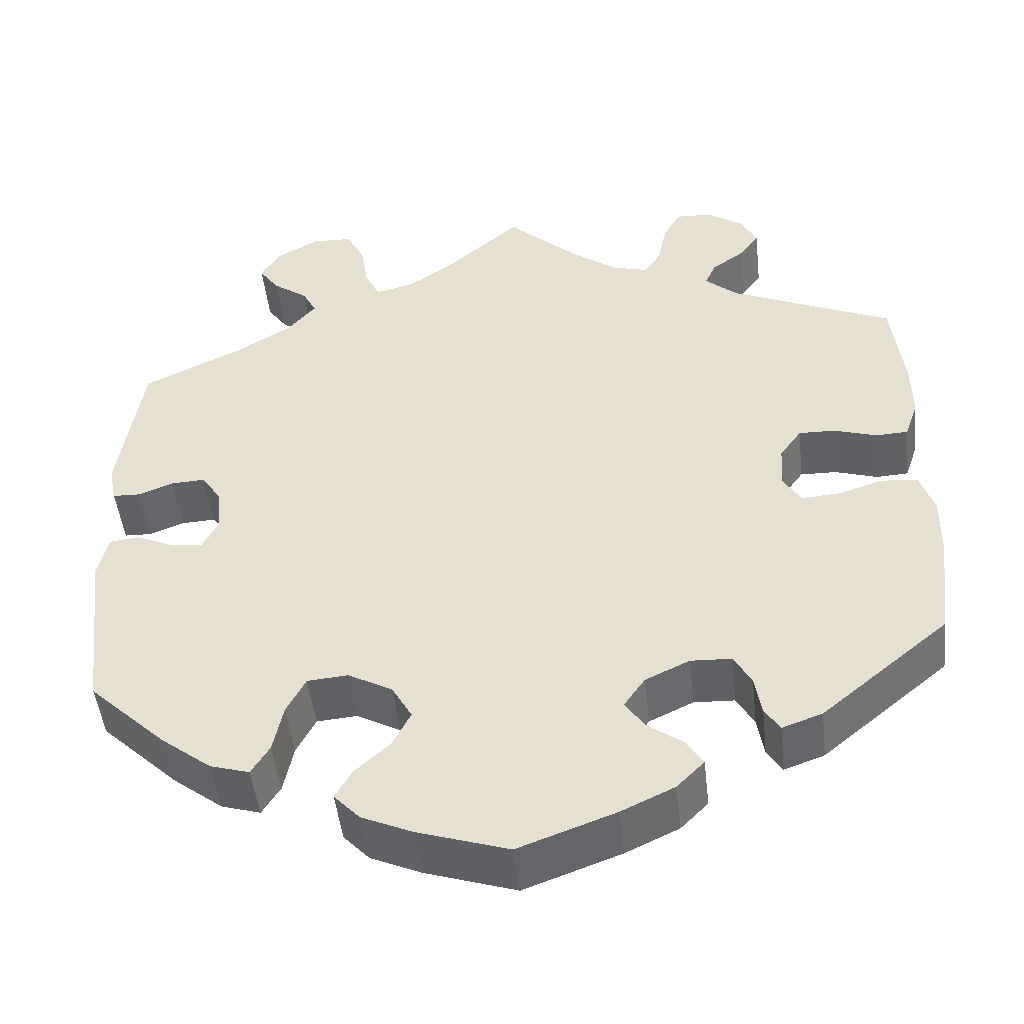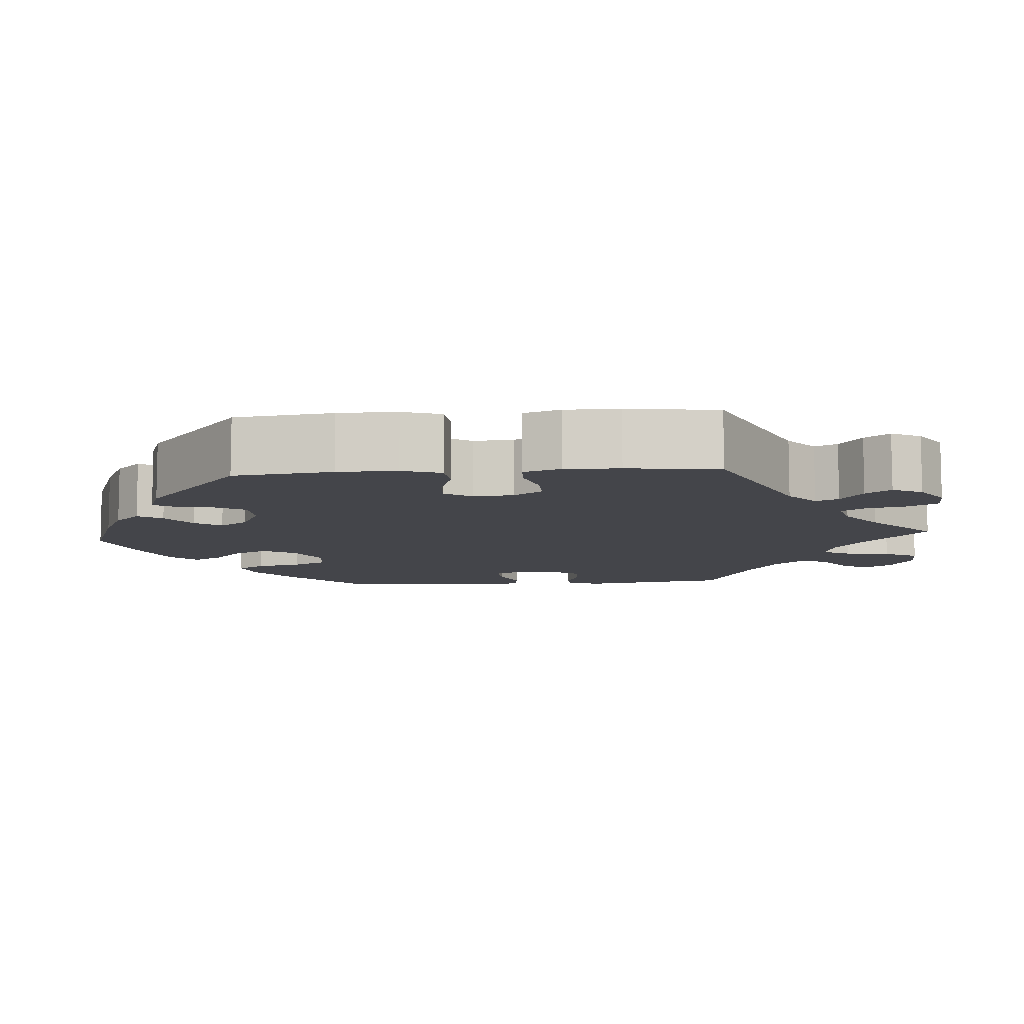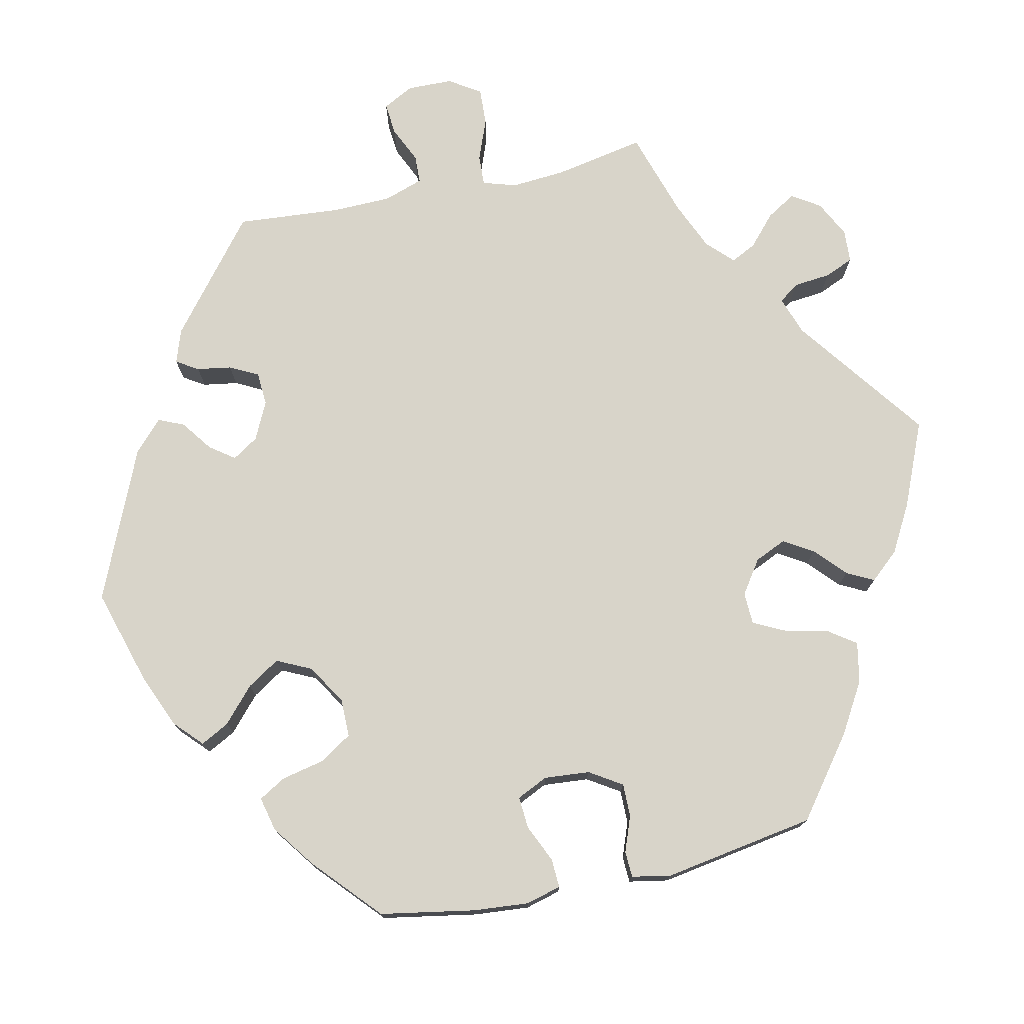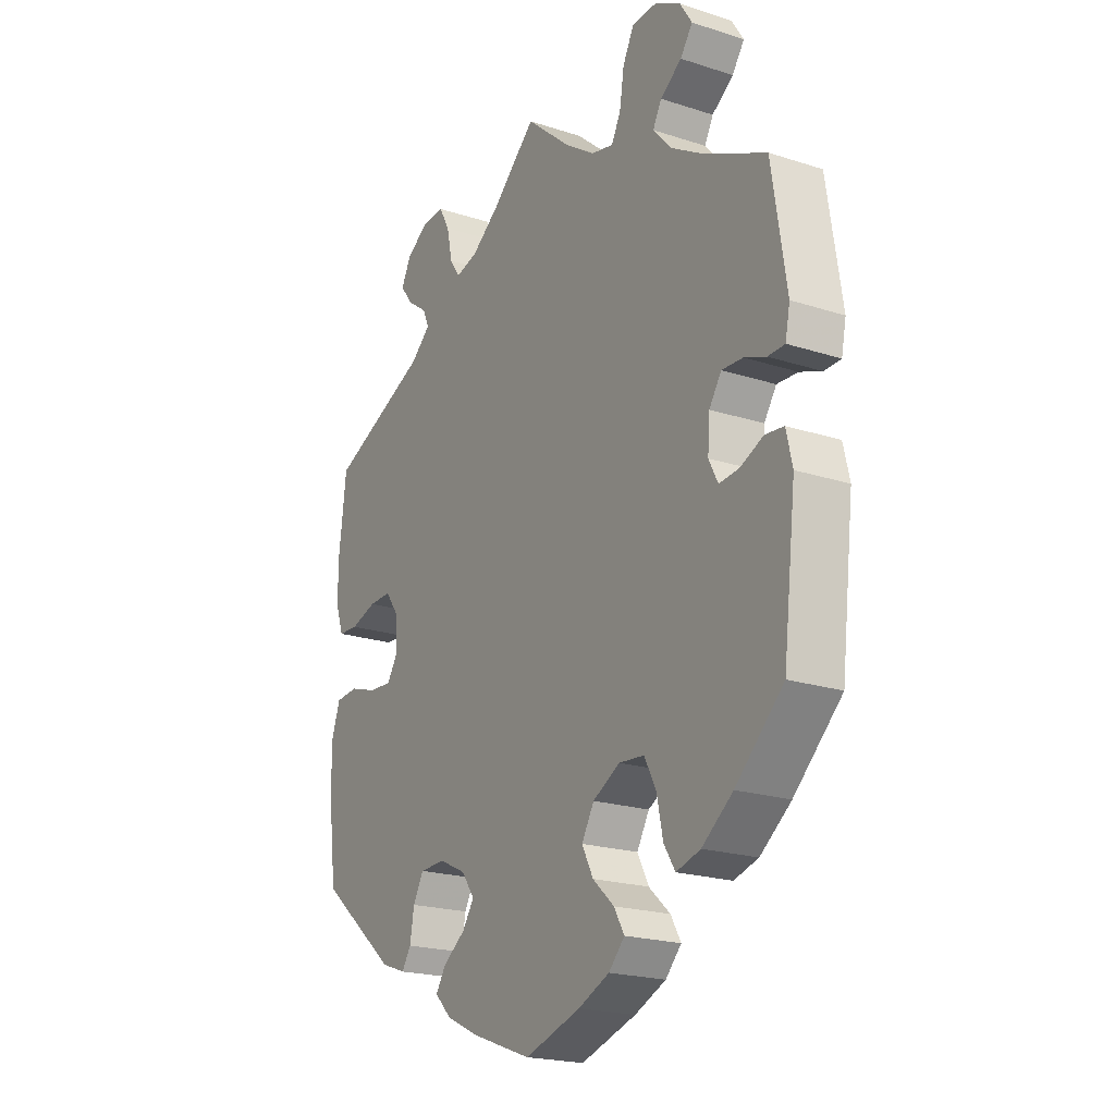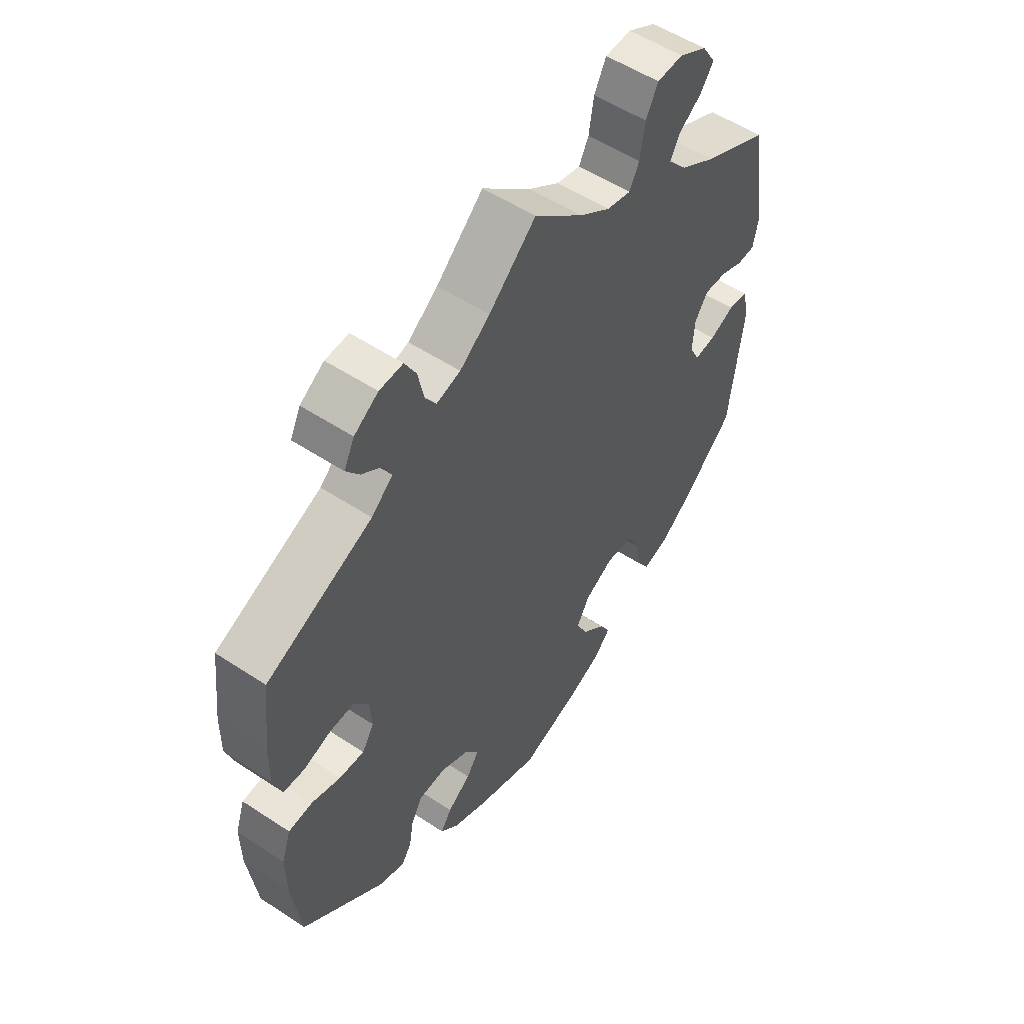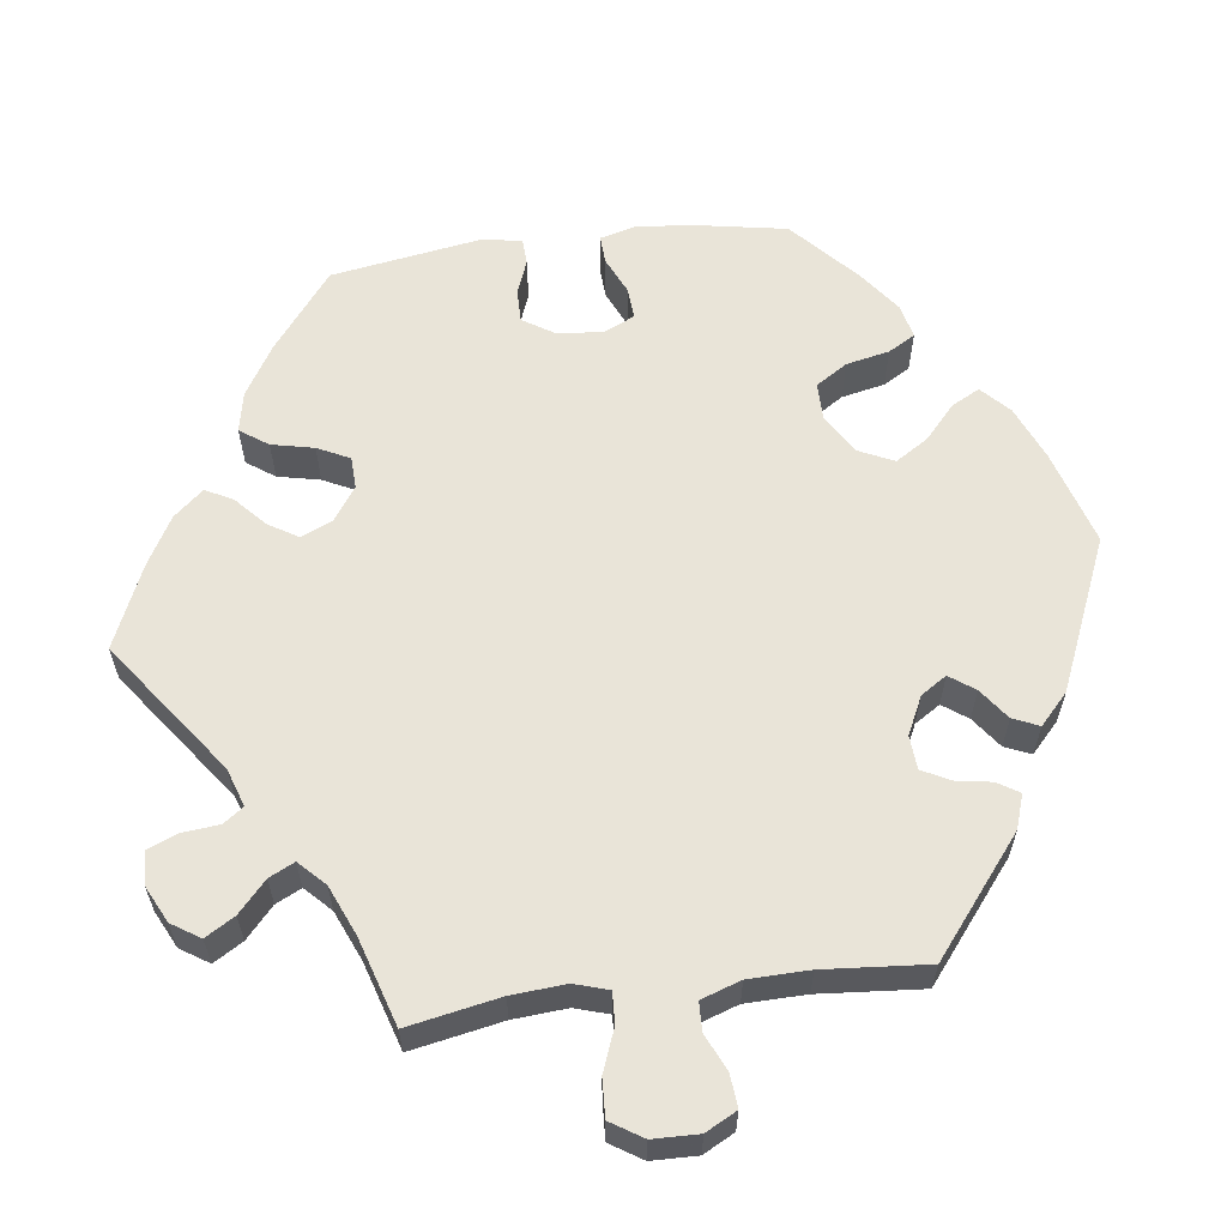
<metadata>
{"format":"obj","ext":"obj","renderer":"f3d","projection":"perspective","resolution":1024,"background":"white","views":[{"elev":-48.0,"azim":-173.6,"up":"+Z"},{"elev":-9.2,"azim":-85.7,"up":"+Y"},{"elev":75.1,"azim":-162.3,"up":"+Y"},{"elev":-20.7,"azim":59.6,"up":"+Z"},{"elev":54.0,"azim":-54.9,"up":"+Z"},{"elev":59.9,"azim":22.7,"up":"+Y"}]}
</metadata>
<code>
v 0.407 0.07 -0.377
v 0.347 0.07 -0.423
v 0.3 0.07 -0.437
v 0.278 0.07 -0.402
v 0.266 0.07 -0.344
v 0.243 0.07 -0.3
v 0.194 0.07 -0.296
v 0.141 0.07 -0.325
v 0.117 0.07 -0.367
v 0.139 0.07 -0.41
v 0.181 0.07 -0.448
v 0.201 0.07 -0.483
v 0.17 0.07 -0.516
v 0.109 0.07 -0.543
v 0 0.07 -0.578
v -0.116 0.07 -0.536
v -0.18 0.07 -0.506
v -0.213 0.07 -0.473
v -0.193 0.07 -0.442
v -0.15 0.07 -0.411
v -0.127 0.07 -0.377
v -0.152 0.07 -0.341
v -0.205 0.07 -0.316
v -0.254 0.07 -0.318
v -0.275 0.07 -0.355
v -0.283 0.07 -0.403
v -0.301 0.07 -0.431
v -0.349 0.07 -0.414
v -0.501 0.07 -0.289
v -0.517 0.07 -0.163
v -0.518 0.07 -0.087
v -0.501 0.07 -0.037
v -0.457 0.07 -0.033
v -0.404 0.07 -0.05
v -0.358 0.07 -0.053
v -0.336 0.07 -0.018
v -0.34 0.07 0.034
v -0.366 0.07 0.07
v -0.41 0.07 0.069
v -0.461 0.07 0.053
v -0.5 0.07 0.055
v -0.516 0.07 0.102
v -0.515 0.07 0.172
v -0.501 0.07 0.289
v -0.307 0.07 0.374
v -0.268 0.07 0.408
v -0.281 0.07 0.437
v -0.32 0.07 0.465
v -0.344 0.07 0.497
v -0.325 0.07 0.535
v -0.281 0.07 0.564
v -0.238 0.07 0.566
v -0.217 0.07 0.528
v -0.206 0.07 0.476
v -0.186 0.07 0.446
v -0.142 0.07 0.458
v -0.087 0.07 0.499
v -0.001 0.07 0.578
v 0.089 0.07 0.5
v 0.146 0.07 0.461
v 0.19 0.07 0.451
v 0.208 0.07 0.486
v 0.217 0.07 0.543
v 0.239 0.07 0.586
v 0.287 0.07 0.588
v 0.338 0.07 0.56
v 0.362 0.07 0.522
v 0.338 0.07 0.488
v 0.296 0.07 0.458
v 0.279 0.07 0.426
v 0.314 0.07 0.386
v 0.38 0.07 0.346
v 0.5 0.07 0.289
v 0.528 0.07 0.106
v 0.519 0.07 0.061
v 0.486 0.07 0.06
v 0.444 0.07 0.076
v 0.403 0.07 0.078
v 0.379 0.07 0.042
v 0.375 0.07 -0.012
v 0.393 0.07 -0.047
v 0.432 0.07 -0.043
v 0.477 0.07 -0.023
v 0.513 0.07 -0.027
v 0.525 0.07 -0.079
v 0.5 0.07 -0.289
v 0.407 0 -0.377
v 0.347 0 -0.423
v 0.3 0 -0.437
v 0.278 0 -0.402
v 0.266 0 -0.344
v 0.243 0 -0.3
v 0.194 0 -0.296
v 0.141 0 -0.325
v 0.117 0 -0.367
v 0.139 0 -0.41
v 0.181 0 -0.448
v 0.201 0 -0.483
v 0.17 0 -0.516
v 0.109 0 -0.543
v 0 0 -0.578
v -0.116 0 -0.536
v -0.18 0 -0.506
v -0.213 0 -0.473
v -0.193 0 -0.442
v -0.15 0 -0.411
v -0.127 0 -0.377
v -0.152 0 -0.341
v -0.205 0 -0.316
v -0.254 0 -0.318
v -0.275 0 -0.355
v -0.283 0 -0.403
v -0.301 0 -0.431
v -0.349 0 -0.414
v -0.501 0 -0.289
v -0.517 0 -0.163
v -0.518 0 -0.087
v -0.501 0 -0.037
v -0.457 0 -0.033
v -0.404 0 -0.05
v -0.358 0 -0.053
v -0.336 0 -0.018
v -0.34 0 0.034
v -0.366 0 0.07
v -0.41 0 0.069
v -0.461 0 0.053
v -0.5 0 0.055
v -0.516 0 0.102
v -0.515 0 0.172
v -0.501 0 0.289
v -0.307 0 0.374
v -0.268 0 0.408
v -0.281 0 0.437
v -0.32 0 0.465
v -0.344 0 0.497
v -0.325 0 0.535
v -0.281 0 0.564
v -0.238 0 0.566
v -0.217 0 0.528
v -0.206 0 0.476
v -0.186 0 0.446
v -0.142 0 0.458
v -0.087 0 0.499
v -0.001 0 0.578
v 0.089 0 0.5
v 0.146 0 0.461
v 0.19 0 0.451
v 0.208 0 0.486
v 0.217 0 0.543
v 0.239 0 0.586
v 0.287 0 0.588
v 0.338 0 0.56
v 0.362 0 0.522
v 0.338 0 0.488
v 0.296 0 0.458
v 0.279 0 0.426
v 0.314 0 0.386
v 0.38 0 0.346
v 0.5 0 0.289
v 0.528 0 0.106
v 0.519 0 0.061
v 0.486 0 0.06
v 0.444 0 0.076
v 0.403 0 0.078
v 0.379 0 0.042
v 0.375 0 -0.012
v 0.393 0 -0.047
v 0.432 0 -0.043
v 0.477 0 -0.023
v 0.513 0 -0.027
v 0.525 0 -0.079
v 0.5 0 -0.289
f 82 83 84 85
f 81 82 85 86
f 80 81 86 1
f 74 75 76 77
f 72 73 74 77
f 71 72 77 78
f 70 71 78 79
f 66 67 68 69
f 66 69 70
f 65 66 70
f 62 63 64 65
f 61 62 65 70
f 60 61 70 79
f 57 58 59
f 56 57 59 60
f 55 56 60 79
f 51 52 53 54
f 51 54 55
f 50 51 55
f 47 48 49 50
f 47 50 55 79
f 42 43 44 45
f 42 45 46
f 39 40 41 42
f 38 39 42 46
f 37 38 46
f 36 37 46
f 31 32 33 34
f 31 34 35
f 30 31 35
f 29 30 35
f 28 29 35 36
f 25 26 27 28
f 24 25 28 36
f 17 18 19 20
f 17 20 21
f 16 17 21
f 15 16 21
f 14 15 21
f 13 14 21 22
f 10 11 12 13
f 9 10 13 22
f 2 3 4 5
f 80 1 2 5
f 80 5 6
f 46 47 79 80
f 46 80 6 7
f 23 24 36 46
f 23 46 7 8
f 8 9 22 23
f 171 170 169 168
f 172 171 168 167
f 87 172 167 166
f 163 162 161 160
f 163 160 159 158
f 164 163 158 157
f 165 164 157 156
f 155 154 153 152
f 156 155 152
f 156 152 151
f 151 150 149 148
f 156 151 148 147
f 165 156 147 146
f 145 144 143
f 146 145 143 142
f 165 146 142 141
f 140 139 138 137
f 141 140 137
f 141 137 136
f 136 135 134 133
f 165 141 136 133
f 131 130 129 128
f 132 131 128
f 128 127 126 125
f 132 128 125 124
f 132 124 123
f 132 123 122
f 120 119 118 117
f 121 120 117
f 121 117 116
f 121 116 115
f 122 121 115 114
f 114 113 112 111
f 122 114 111 110
f 106 105 104 103
f 107 106 103
f 107 103 102
f 107 102 101
f 107 101 100
f 108 107 100 99
f 99 98 97 96
f 108 99 96 95
f 91 90 89 88
f 91 88 87 166
f 92 91 166
f 166 165 133 132
f 93 92 166 132
f 132 122 110 109
f 94 93 132 109
f 109 108 95 94
f 1 87 88 2
f 2 88 89 3
f 3 89 90 4
f 4 90 91 5
f 5 91 92 6
f 6 92 93 7
f 7 93 94 8
f 8 94 95 9
f 9 95 96 10
f 10 96 97 11
f 11 97 98 12
f 12 98 99 13
f 13 99 100 14
f 14 100 101 15
f 15 101 102 16
f 16 102 103 17
f 17 103 104 18
f 18 104 105 19
f 19 105 106 20
f 20 106 107 21
f 21 107 108 22
f 22 108 109 23
f 23 109 110 24
f 24 110 111 25
f 25 111 112 26
f 26 112 113 27
f 27 113 114 28
f 28 114 115 29
f 29 115 116 30
f 30 116 117 31
f 31 117 118 32
f 32 118 119 33
f 33 119 120 34
f 34 120 121 35
f 35 121 122 36
f 36 122 123 37
f 37 123 124 38
f 38 124 125 39
f 39 125 126 40
f 40 126 127 41
f 41 127 128 42
f 42 128 129 43
f 43 129 130 44
f 44 130 131 45
f 45 131 132 46
f 46 132 133 47
f 47 133 134 48
f 48 134 135 49
f 49 135 136 50
f 50 136 137 51
f 51 137 138 52
f 52 138 139 53
f 53 139 140 54
f 54 140 141 55
f 55 141 142 56
f 56 142 143 57
f 57 143 144 58
f 58 144 145 59
f 59 145 146 60
f 60 146 147 61
f 61 147 148 62
f 62 148 149 63
f 63 149 150 64
f 64 150 151 65
f 65 151 152 66
f 66 152 153 67
f 67 153 154 68
f 68 154 155 69
f 69 155 156 70
f 70 156 157 71
f 71 157 158 72
f 72 158 159 73
f 73 159 160 74
f 74 160 161 75
f 75 161 162 76
f 76 162 163 77
f 77 163 164 78
f 78 164 165 79
f 79 165 166 80
f 80 166 167 81
f 81 167 168 82
f 82 168 169 83
f 83 169 170 84
f 84 170 171 85
f 85 171 172 86
f 86 172 87 1

</code>
